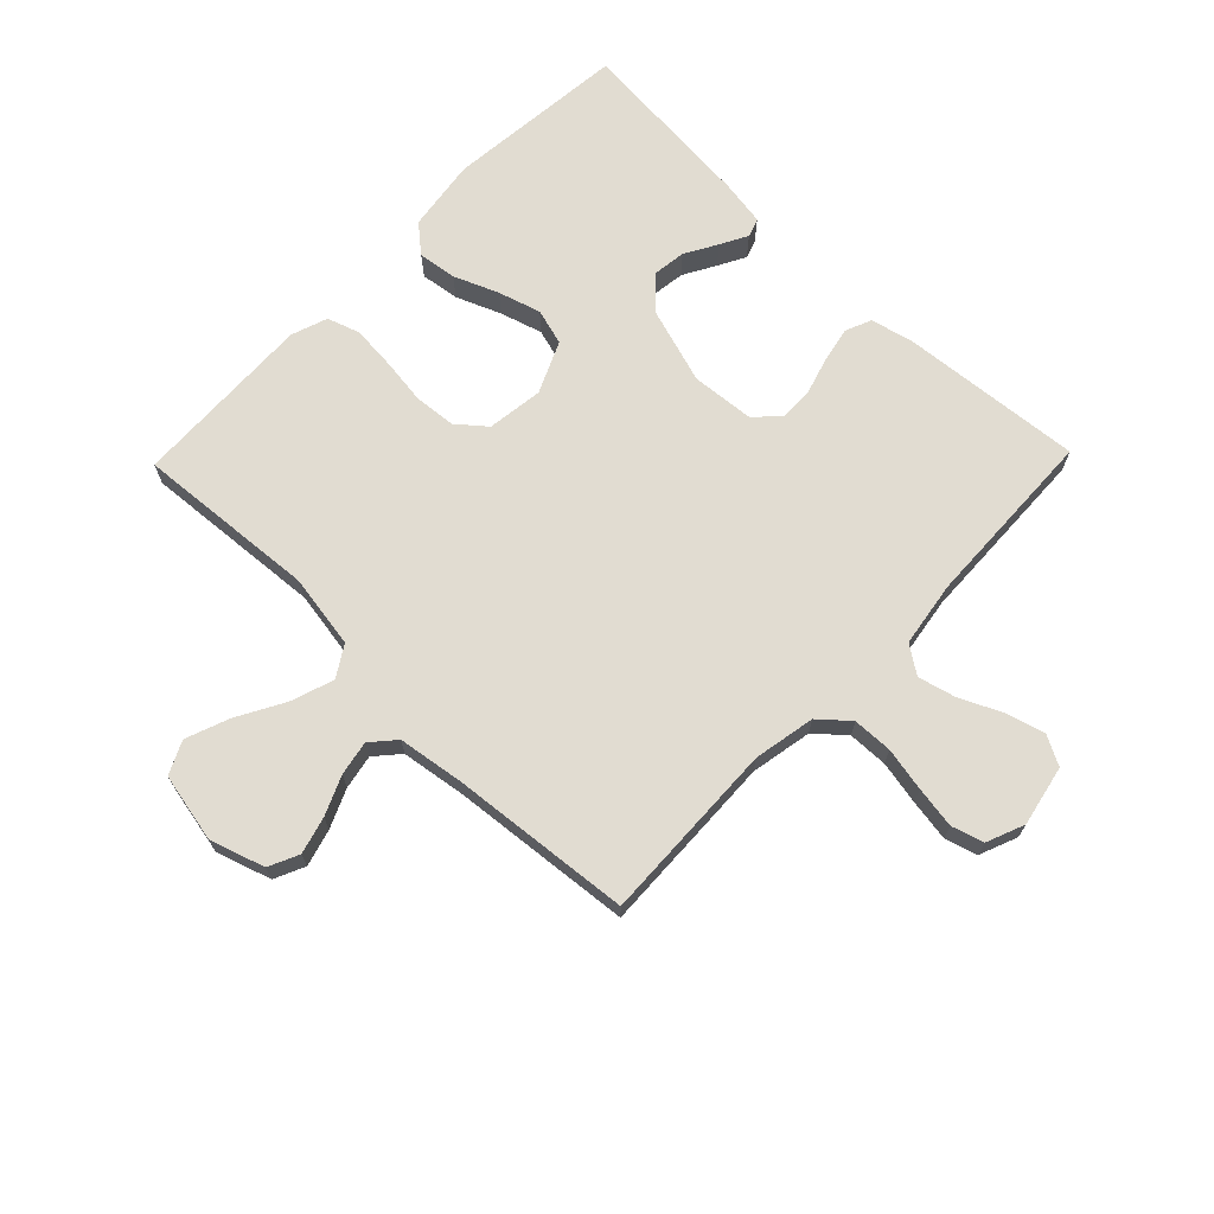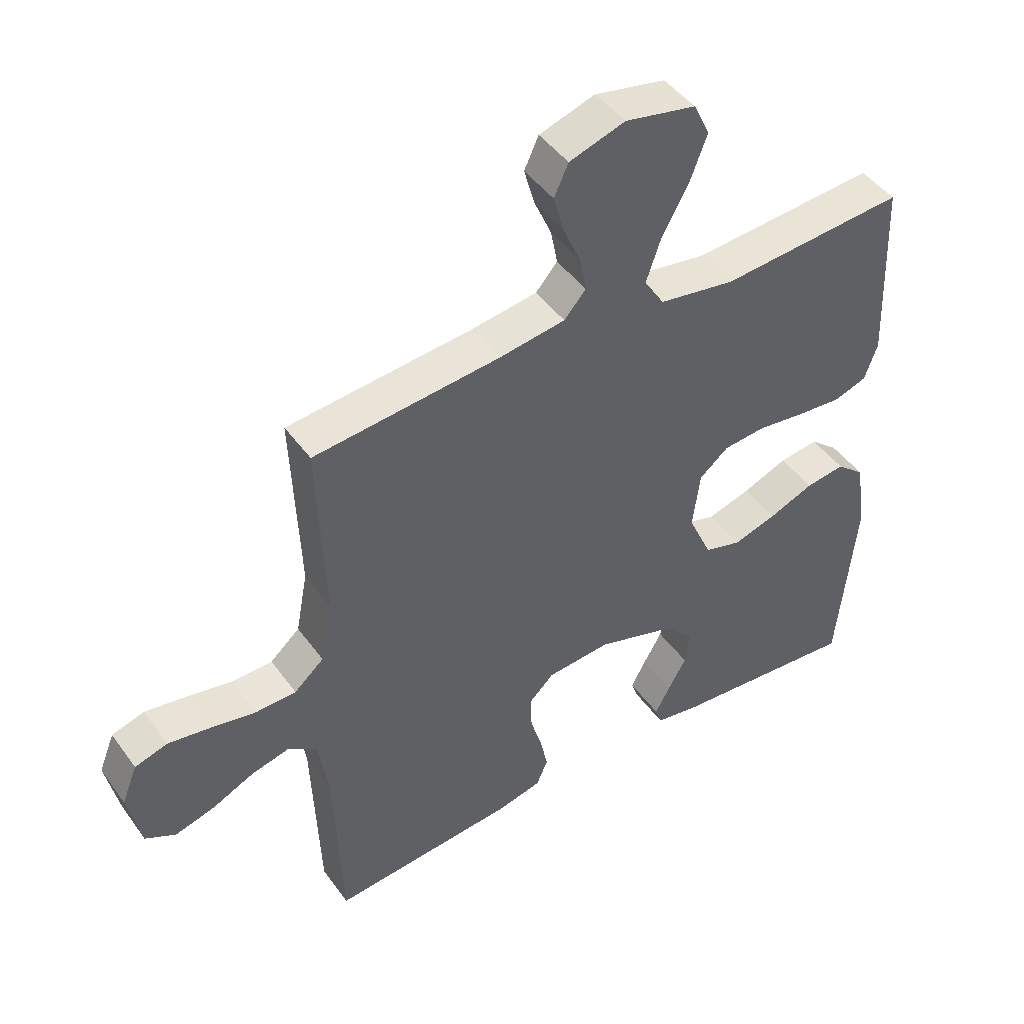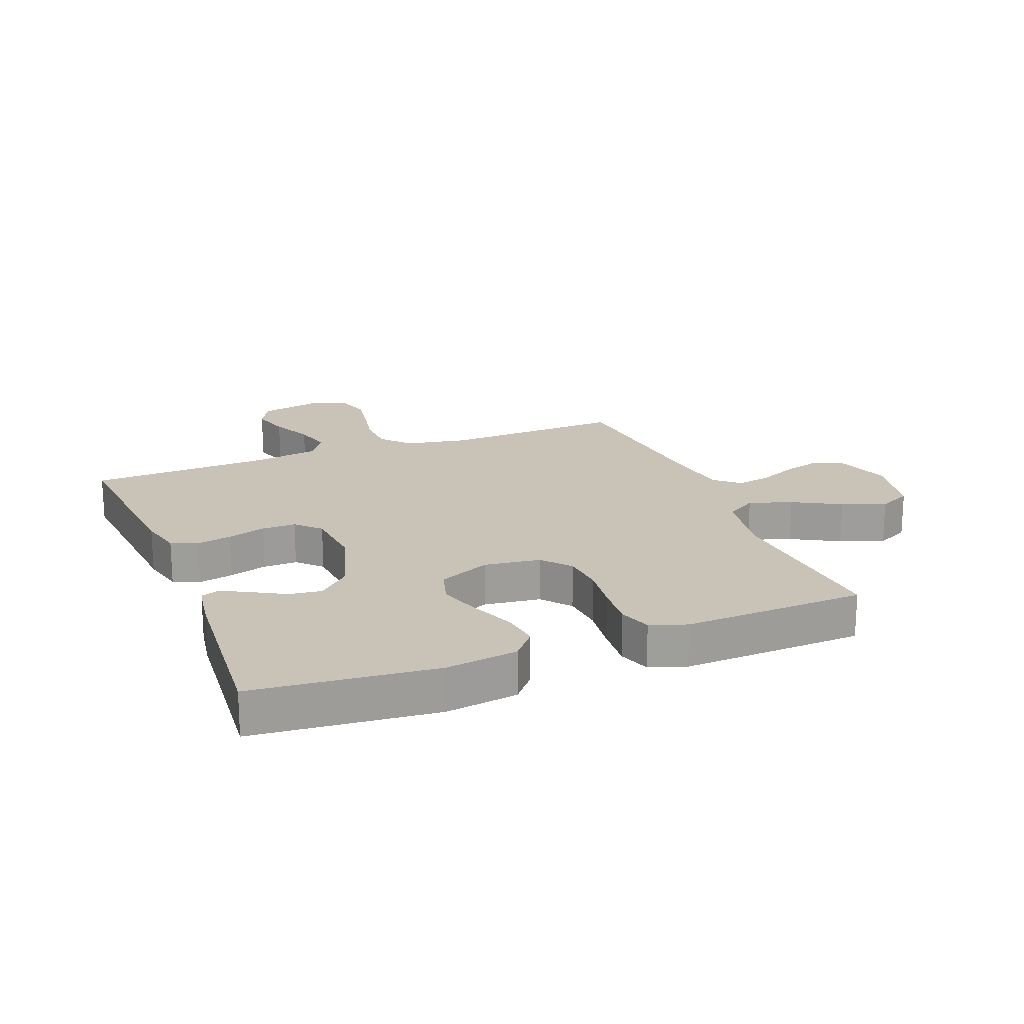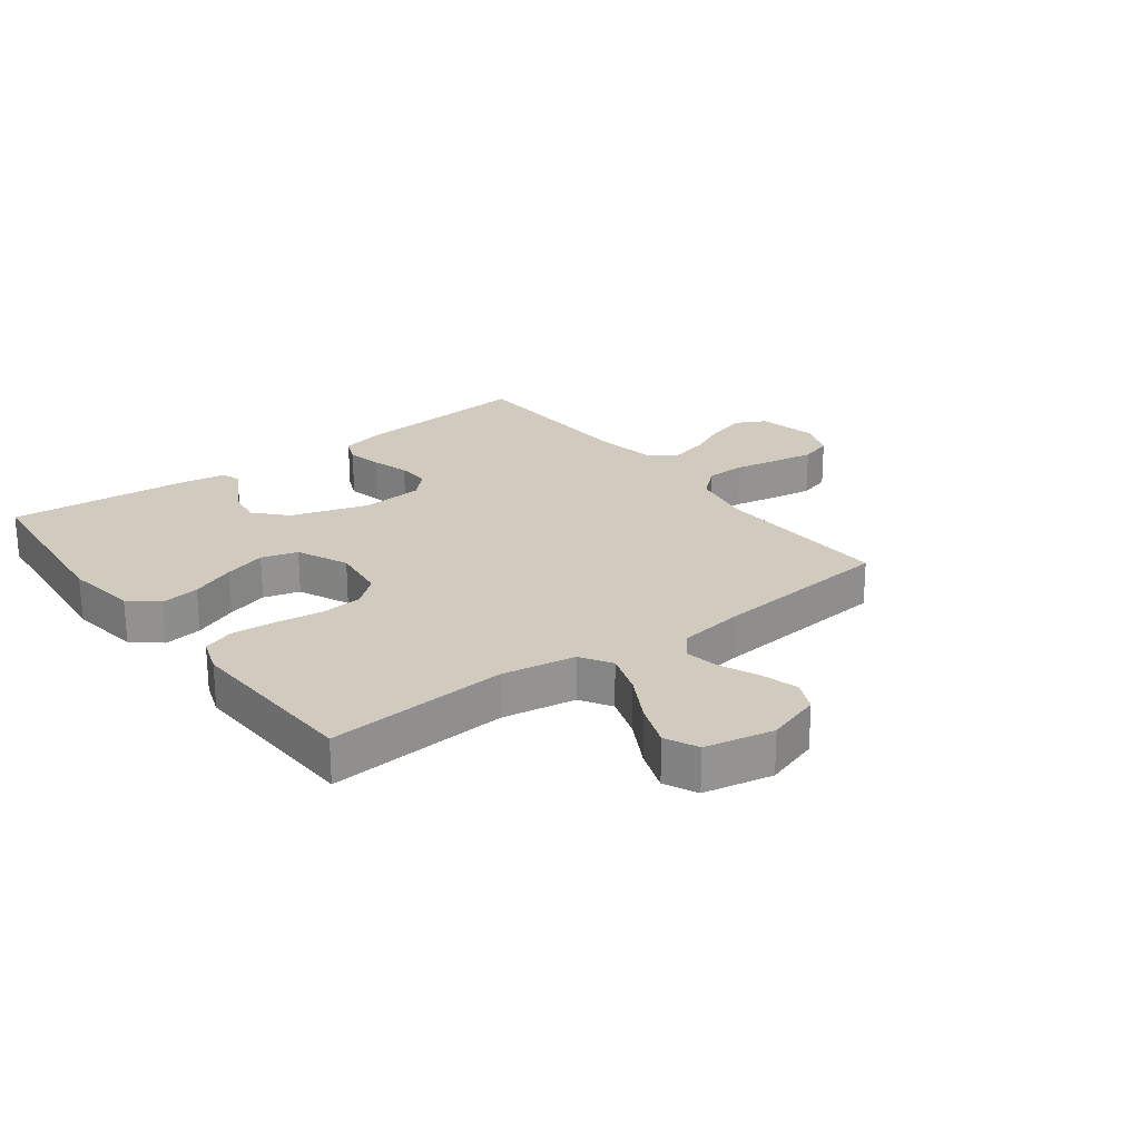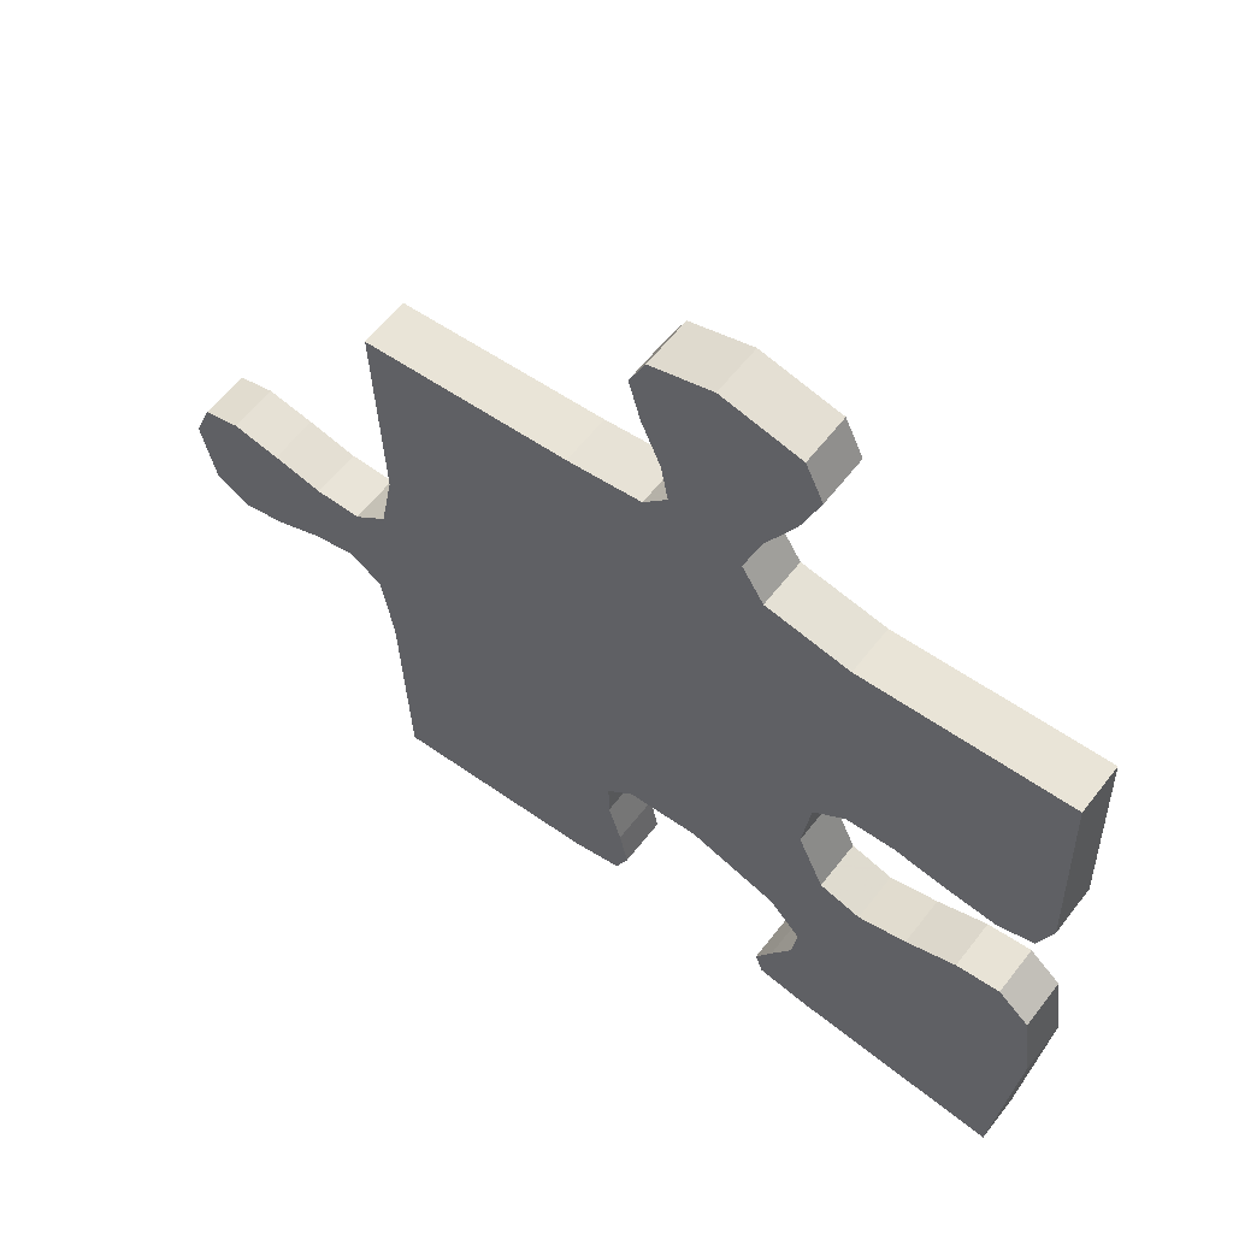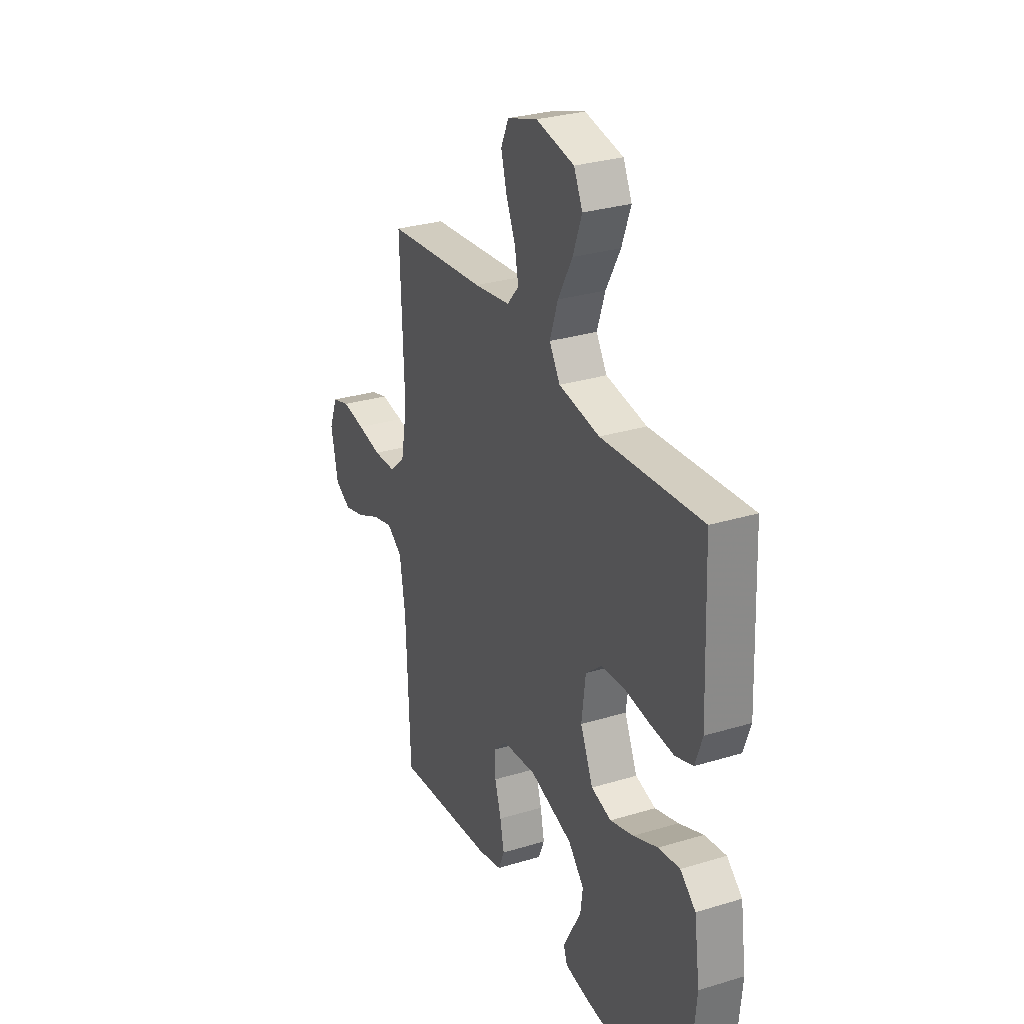
<metadata>
{"format":"obj","ext":"obj","renderer":"f3d","projection":"perspective","resolution":1024,"background":"white","views":[{"elev":69.3,"azim":44.1,"up":"+Y"},{"elev":45.6,"azim":146.4,"up":"+Z"},{"elev":19.5,"azim":-111.5,"up":"+Y"},{"elev":23.4,"azim":-37.1,"up":"+Y"},{"elev":60.2,"azim":-142.3,"up":"+Z"},{"elev":29.4,"azim":-114.2,"up":"+Z"}]}
</metadata>
<code>
v 0.5 0.07 -0.5
v 0.2 0.07 -0.473
v 0.128 0.07 -0.456
v 0.11 0.07 -0.413
v 0.122 0.07 -0.355
v 0.141 0.07 -0.292
v 0.142 0.07 -0.236
v 0.103 0.07 -0.198
v 0 0.07 -0.189
v -0.128 0.07 -0.229
v -0.175 0.07 -0.28
v -0.168 0.07 -0.334
v -0.138 0.07 -0.387
v -0.114 0.07 -0.432
v -0.125 0.07 -0.463
v -0.2 0.07 -0.475
v -0.5 0.07 -0.5
v -0.529 0.07 -0.2
v -0.512 0.07 -0.081
v -0.466 0.07 -0.042
v -0.402 0.07 -0.051
v -0.329 0.07 -0.081
v -0.259 0.07 -0.102
v -0.199 0.07 -0.085
v -0.161 0.07 0
v -0.173 0.07 0.093
v -0.22 0.07 0.132
v -0.289 0.07 0.138
v -0.366 0.07 0.128
v -0.438 0.07 0.122
v -0.491 0.07 0.14
v -0.512 0.07 0.2
v -0.5 0.07 0.5
v -0.2 0.07 0.477
v -0.078 0.07 0.497
v -0.046 0.07 0.548
v -0.07 0.07 0.619
v -0.113 0.07 0.697
v -0.14 0.07 0.769
v -0.114 0.07 0.823
v 0 0.07 0.846
v 0.09 0.07 0.817
v 0.113 0.07 0.767
v 0.096 0.07 0.706
v 0.068 0.07 0.642
v 0.057 0.07 0.585
v 0.092 0.07 0.545
v 0.2 0.07 0.529
v 0.5 0.07 0.5
v 0.488 0.07 0.2
v 0.507 0.07 0.098
v 0.555 0.07 0.056
v 0.621 0.07 0.054
v 0.693 0.07 0.068
v 0.762 0.07 0.079
v 0.815 0.07 0.063
v 0.84 0.07 0
v 0.819 0.07 -0.1
v 0.77 0.07 -0.126
v 0.706 0.07 -0.108
v 0.638 0.07 -0.076
v 0.575 0.07 -0.06
v 0.529 0.07 -0.092
v 0.512 0.07 -0.2
v 0.5 0 -0.5
v 0.2 0 -0.473
v 0.128 0 -0.456
v 0.11 0 -0.413
v 0.122 0 -0.355
v 0.141 0 -0.292
v 0.142 0 -0.236
v 0.103 0 -0.198
v 0 0 -0.189
v -0.128 0 -0.229
v -0.175 0 -0.28
v -0.168 0 -0.334
v -0.138 0 -0.387
v -0.114 0 -0.432
v -0.125 0 -0.463
v -0.2 0 -0.475
v -0.5 0 -0.5
v -0.529 0 -0.2
v -0.512 0 -0.081
v -0.466 0 -0.042
v -0.402 0 -0.051
v -0.329 0 -0.081
v -0.259 0 -0.102
v -0.199 0 -0.085
v -0.161 0 0
v -0.173 0 0.093
v -0.22 0 0.132
v -0.289 0 0.138
v -0.366 0 0.128
v -0.438 0 0.122
v -0.491 0 0.14
v -0.512 0 0.2
v -0.5 0 0.5
v -0.2 0 0.477
v -0.078 0 0.497
v -0.046 0 0.548
v -0.07 0 0.619
v -0.113 0 0.697
v -0.14 0 0.769
v -0.114 0 0.823
v 0 0 0.846
v 0.09 0 0.817
v 0.113 0 0.767
v 0.096 0 0.706
v 0.068 0 0.642
v 0.057 0 0.585
v 0.092 0 0.545
v 0.2 0 0.529
v 0.5 0 0.5
v 0.488 0 0.2
v 0.507 0 0.098
v 0.555 0 0.056
v 0.621 0 0.054
v 0.693 0 0.068
v 0.762 0 0.079
v 0.815 0 0.063
v 0.84 0 0
v 0.819 0 -0.1
v 0.77 0 -0.126
v 0.706 0 -0.108
v 0.638 0 -0.076
v 0.575 0 -0.06
v 0.529 0 -0.092
v 0.512 0 -0.2
f 58 59 60 61
f 58 61 62
f 57 58 62
f 56 57 62
f 53 54 55 56
f 53 56 62
f 52 53 62 63
f 48 49 50
f 47 48 50 51
f 42 43 44 45
f 42 45 46
f 41 42 46
f 40 41 46
f 37 38 39 40
f 36 37 40 46
f 35 36 46 47
f 31 32 33 34
f 31 34 35
f 28 29 30 31
f 28 31 35 47
f 19 20 21 22
f 19 22 23
f 18 19 23
f 17 18 23 24
f 12 13 14 15
f 12 15 16 17
f 3 4 5 6
f 1 2 3 6
f 64 1 6 7
f 63 64 7 8
f 51 52 63 8
f 27 28 47 51
f 26 27 51
f 25 26 51 8
f 24 25 8 9
f 11 12 17
f 10 11 17 24
f 9 10 24
f 125 124 123 122
f 126 125 122
f 126 122 121
f 126 121 120
f 120 119 118 117
f 126 120 117
f 127 126 117 116
f 114 113 112
f 115 114 112 111
f 109 108 107 106
f 110 109 106
f 110 106 105
f 110 105 104
f 104 103 102 101
f 110 104 101 100
f 111 110 100 99
f 98 97 96 95
f 99 98 95
f 95 94 93 92
f 111 99 95 92
f 86 85 84 83
f 87 86 83
f 87 83 82
f 88 87 82 81
f 79 78 77 76
f 81 80 79 76
f 70 69 68 67
f 70 67 66 65
f 71 70 65 128
f 72 71 128 127
f 72 127 116 115
f 115 111 92 91
f 115 91 90
f 72 115 90 89
f 73 72 89 88
f 81 76 75
f 88 81 75 74
f 88 74 73
f 1 65 66 2
f 2 66 67 3
f 3 67 68 4
f 4 68 69 5
f 5 69 70 6
f 6 70 71 7
f 7 71 72 8
f 8 72 73 9
f 9 73 74 10
f 10 74 75 11
f 11 75 76 12
f 12 76 77 13
f 13 77 78 14
f 14 78 79 15
f 15 79 80 16
f 16 80 81 17
f 17 81 82 18
f 18 82 83 19
f 19 83 84 20
f 20 84 85 21
f 21 85 86 22
f 22 86 87 23
f 23 87 88 24
f 24 88 89 25
f 25 89 90 26
f 26 90 91 27
f 27 91 92 28
f 28 92 93 29
f 29 93 94 30
f 30 94 95 31
f 31 95 96 32
f 32 96 97 33
f 33 97 98 34
f 34 98 99 35
f 35 99 100 36
f 36 100 101 37
f 37 101 102 38
f 38 102 103 39
f 39 103 104 40
f 40 104 105 41
f 41 105 106 42
f 42 106 107 43
f 43 107 108 44
f 44 108 109 45
f 45 109 110 46
f 46 110 111 47
f 47 111 112 48
f 48 112 113 49
f 49 113 114 50
f 50 114 115 51
f 51 115 116 52
f 52 116 117 53
f 53 117 118 54
f 54 118 119 55
f 55 119 120 56
f 56 120 121 57
f 57 121 122 58
f 58 122 123 59
f 59 123 124 60
f 60 124 125 61
f 61 125 126 62
f 62 126 127 63
f 63 127 128 64
f 64 128 65 1

</code>
